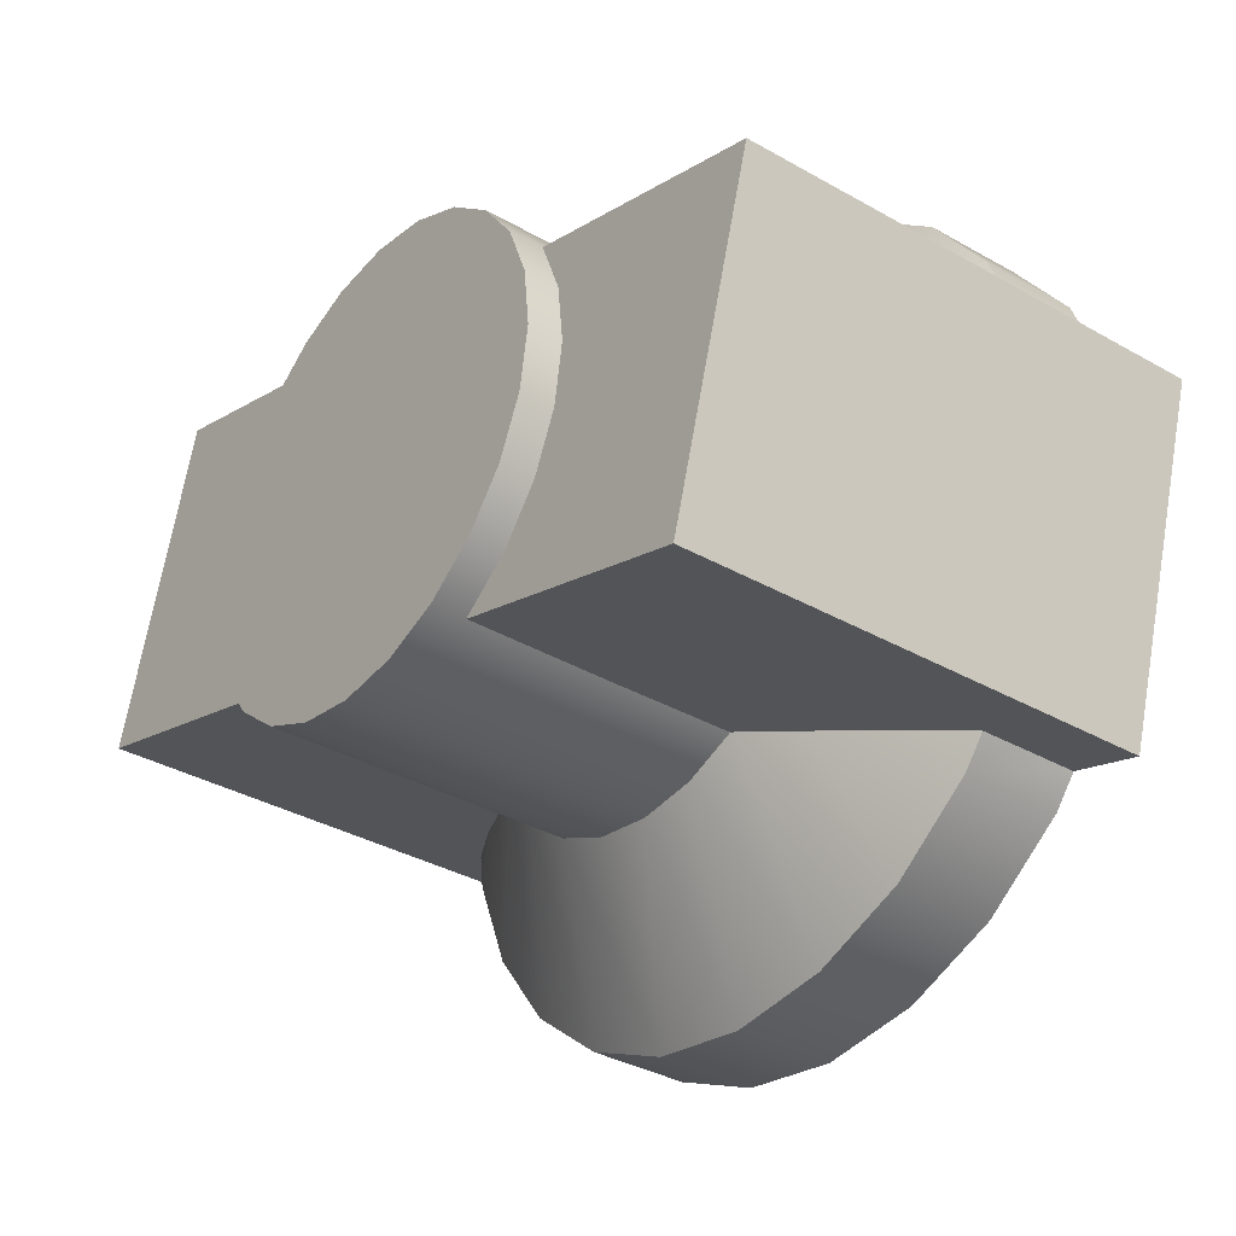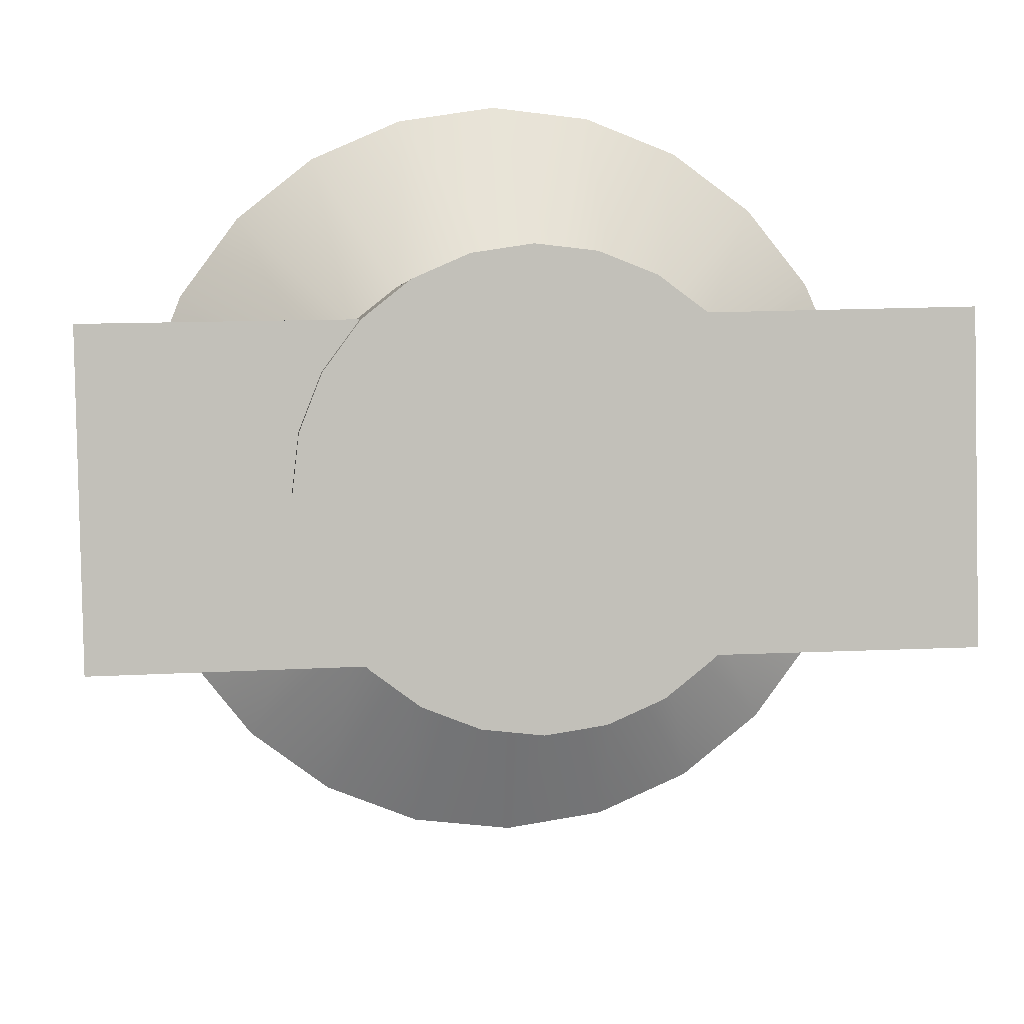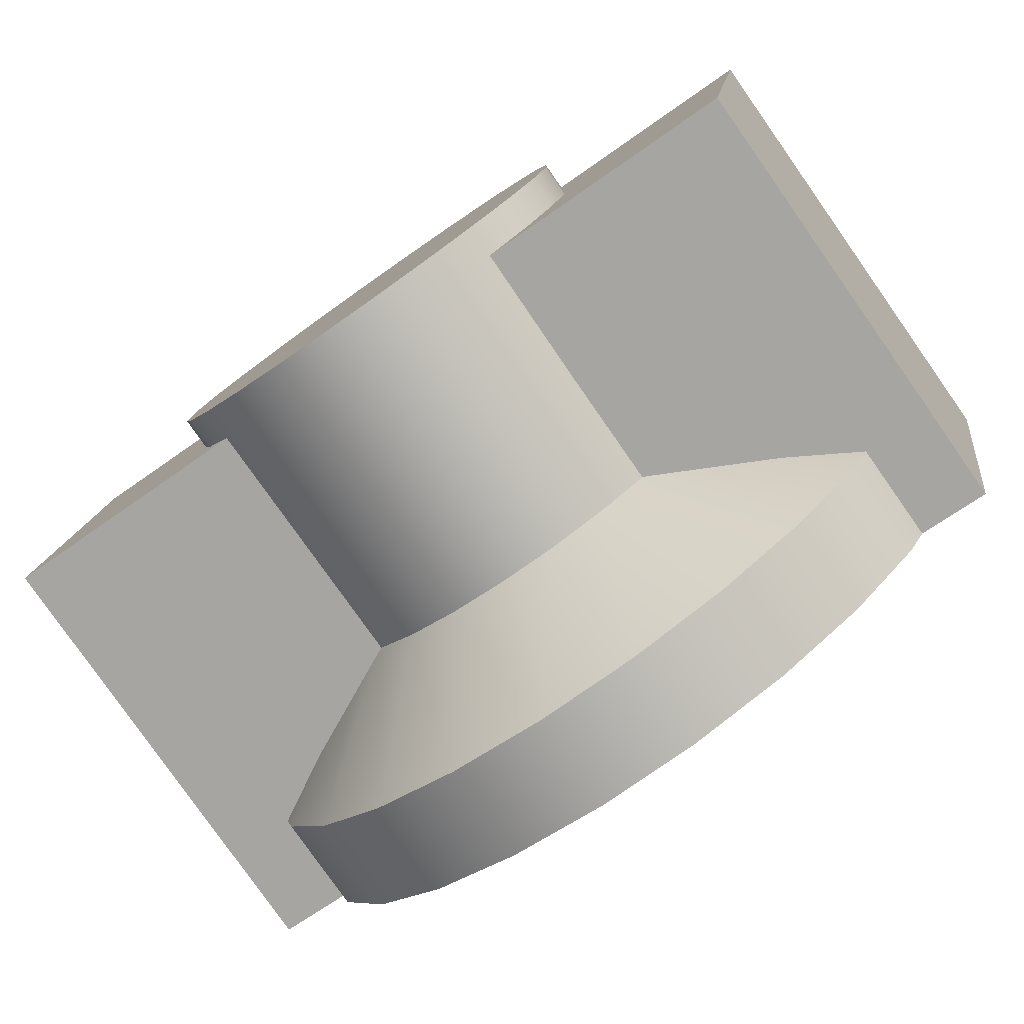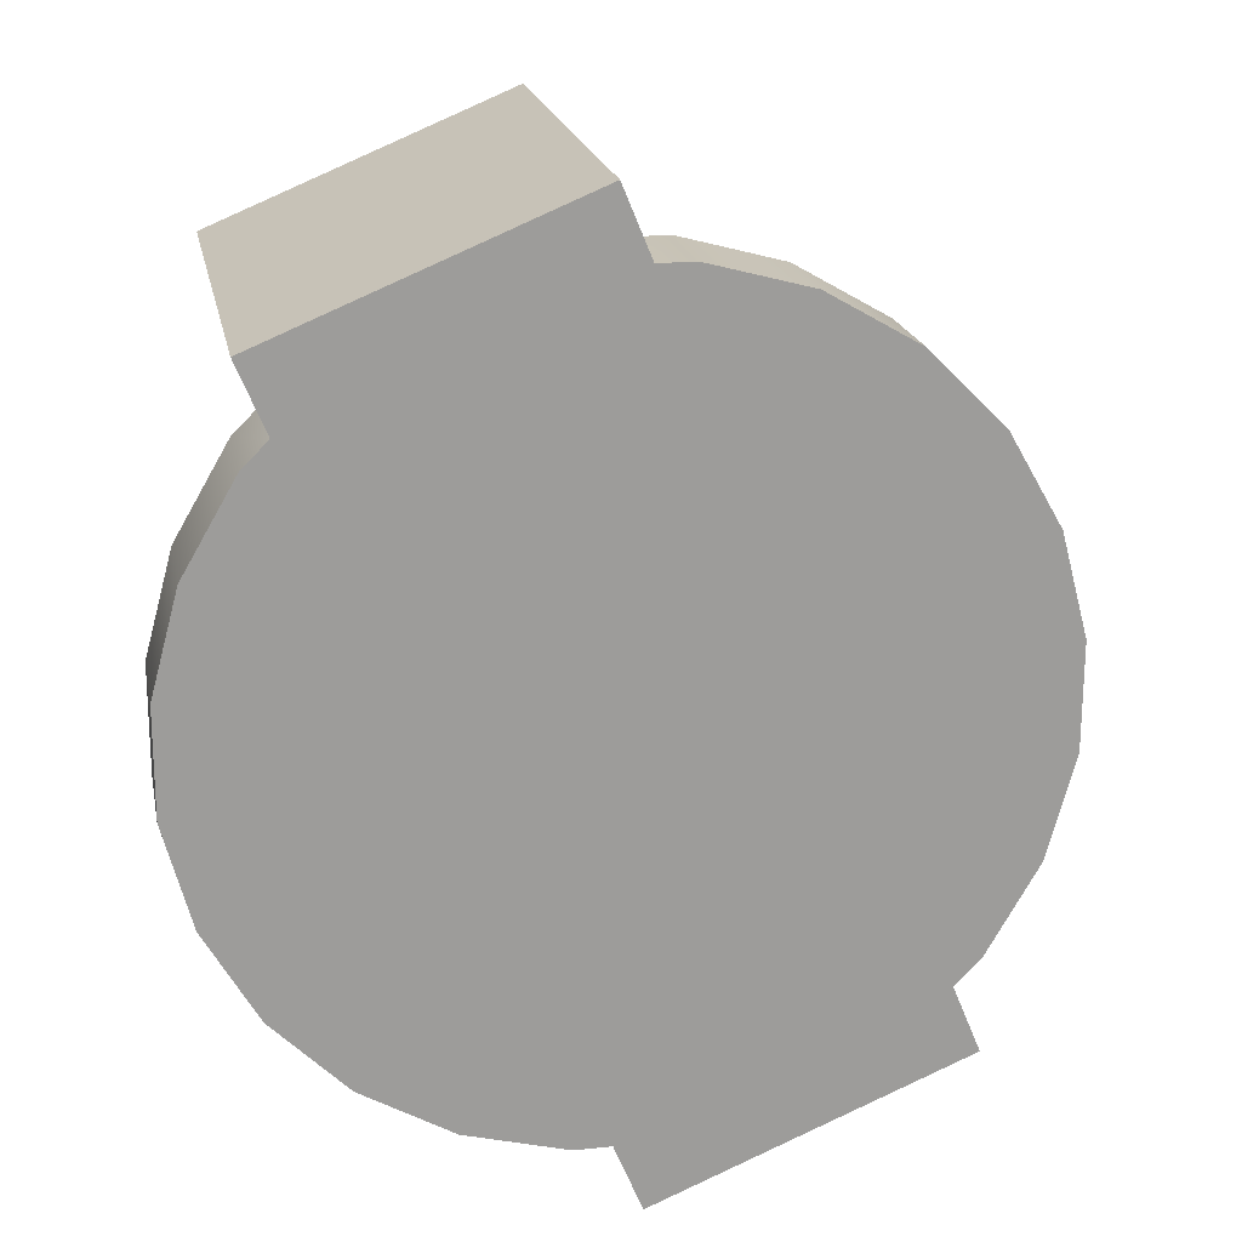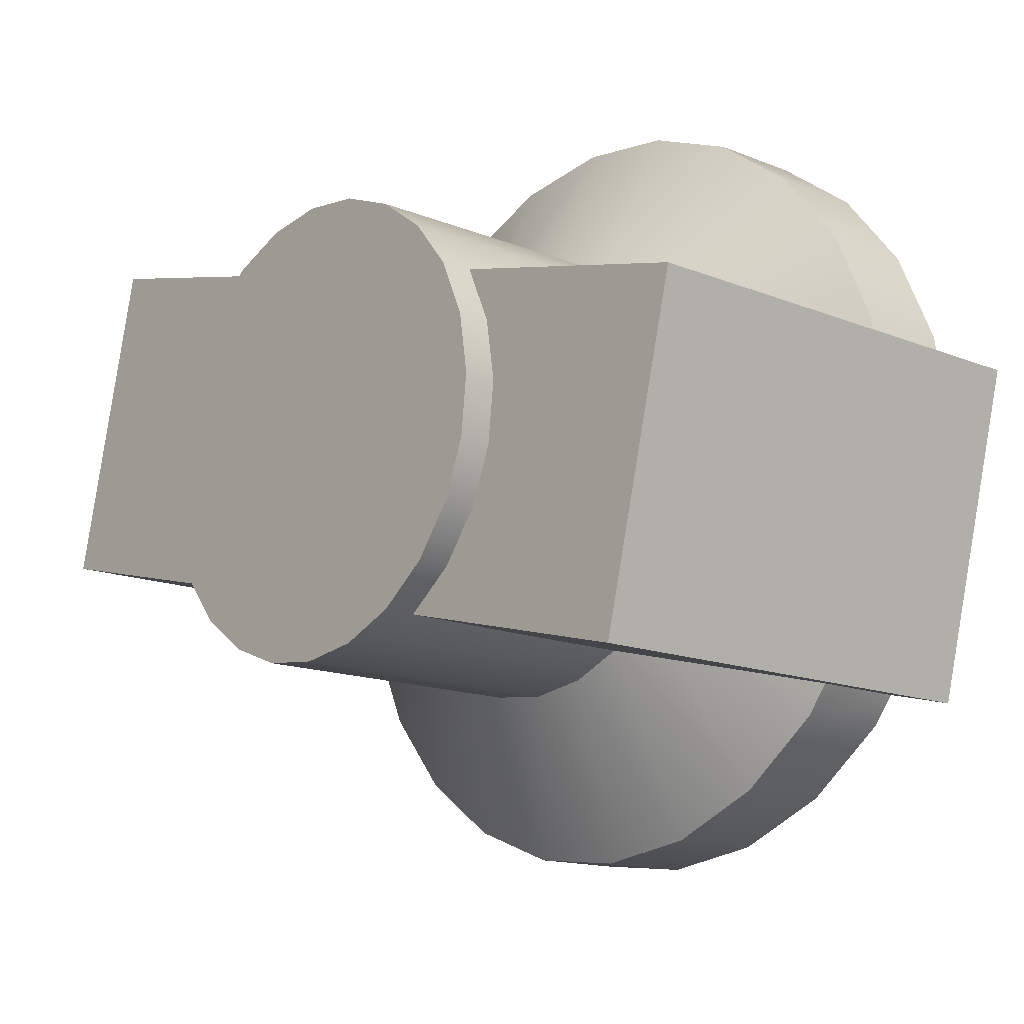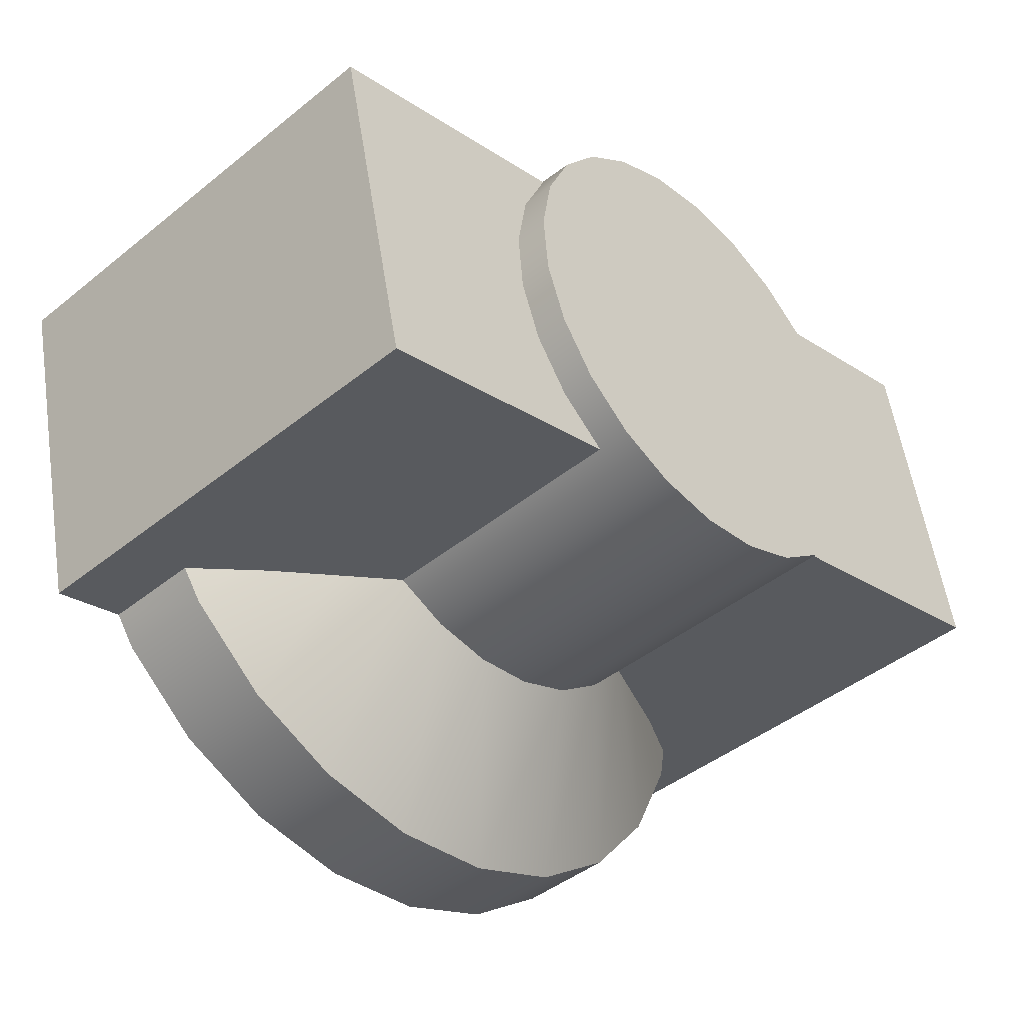
<metadata>
{"format":"obj","ext":"obj","renderer":"f3d","projection":"perspective","resolution":1024,"background":"white","views":[{"elev":-14.4,"azim":-125.8,"up":"+Z"},{"elev":15.8,"azim":174.3,"up":"+Z"},{"elev":-65.3,"azim":-144.0,"up":"+Z"},{"elev":-65.4,"azim":111.9,"up":"+Y"},{"elev":4.2,"azim":-130.7,"up":"+Z"},{"elev":-24.9,"azim":132.7,"up":"+Z"}]}
</metadata>
<code>
o Group126/mesh404/mesh404-geometry#mesh404-geometry
v 0.5603 0.02079 -0.02931
v 0.5657 0.01663 -0.04144
v 0.5579 0.02146 -0.03243
v 0.5699 0.01549 -0.03608
v 0.5602 0.01751 -0.04555
v 0.5603 0.04018 -0.02515
v 0.5619 0.02001 -0.02567
v 0.5657 0.01017 -0.04282
v 0.5699 0.009942 -0.01023
v 0.5547 0.02198 -0.03483
v 0.5657 0.008795 -0.004875
v 0.5579 0.04085 -0.02828
v 0.5619 0.0394 -0.02152
v 0.5725 0.01415 -0.02985
v 0.5699 0.009022 -0.03747
v 0.5725 0.01128 -0.01646
v 0.5538 0.01807 -0.04813
v 0.5547 0.04137 -0.03067
v 0.5602 0.01105 -0.04693
v 0.5602 0.007914 -0.000766
v 0.5579 0.03871 -0.02879
v 0.5603 0.03695 -0.01007
v 0.5619 0.03773 -0.01371
v 0.5624 0.01918 -0.02177
v 0.5708 0.00856 -0.03531
v 0.5624 0.03857 -0.01761
v 0.5699 0.003479 -0.01162
v 0.5603 0.01756 -0.01423
v 0.5708 0.003941 -0.01377
v 0.5619 0.01834 -0.01787
v 0.551 0.0223 -0.03634
v 0.551 0.04169 -0.03218
v 0.5602 0.001451 -0.002152
v 0.5579 0.01689 -0.01111
v 0.5579 0.03628 -0.00695
v 0.5734 0.01271 -0.02316
v 0.5725 0.007685 -0.03123
v 0.5657 0.002331 -0.006261
v 0.5725 0.004816 -0.01785
v 0.547 0.01826 -0.04901
v 0.5538 0.0116 -0.04951
v 0.5538 0.00736 0.001816
v 0.5547 0.03577 -0.004553
v 0.5538 0.000897 0.000431
v 0.5547 0.01638 -0.00871
v 0.5756 0.00856 -0.03531
v 0.5734 0.00625 -0.02454
v 0.5756 0.003941 -0.01377
v 0.547 0.02241 -0.03685
v 0.547 0.0418 -0.03269
v 0.551 0.03544 -0.003046
v 0.547 0.01179 -0.05039
v 0.5579 0.03411 -0.007357
v 0.5183 0.00856 -0.03531
v 0.5231 0.003941 -0.01377
v 0.543 0.0223 -0.03634
v 0.547 0.007171 0.002697
v 0.547 0.000708 0.001312
v 0.551 0.01605 -0.007203
v 0.5401 0.0116 -0.04951
v 0.5231 0.00856 -0.03531
v 0.5183 0.03872 -0.02885
v 0.5241 0.003479 -0.01162
v 0.5183 0.003941 -0.01377
v 0.5401 0.01807 -0.04813
v 0.543 0.04169 -0.03218
v 0.547 0.01594 -0.006689
v 0.547 0.03533 -0.002532
v 0.5337 0.01105 -0.04693
v 0.5401 0.000897 0.000431
v 0.5756 0.0341 -0.007303
v 0.5241 0.009022 -0.03747
v 0.5214 0.007685 -0.03123
v 0.5361 0.03871 -0.02879
v 0.5214 0.004816 -0.01785
v 0.5283 0.002331 -0.006261
v 0.5214 0.01128 -0.01646
v 0.5392 0.02198 -0.03483
v 0.5392 0.04137 -0.03067
v 0.5401 0.00736 0.001816
v 0.543 0.01605 -0.007203
v 0.5283 0.01017 -0.04282
v 0.5337 0.01751 -0.04555
v 0.5337 0.001451 -0.002152
v 0.5756 0.03872 -0.02885
v 0.5241 0.01549 -0.03608
v 0.5183 0.0341 -0.007303
v 0.5361 0.03411 -0.007357
v 0.5241 0.009942 -0.01023
v 0.5205 0.00625 -0.02454
v 0.5392 0.03577 -0.004553
v 0.543 0.03544 -0.003046
v 0.5283 0.01663 -0.04144
v 0.5214 0.01415 -0.02985
v 0.5205 0.01271 -0.02316
v 0.5337 0.007914 -0.000766
v 0.5283 0.008795 -0.004875
v 0.5321 0.01834 -0.01787
v 0.5361 0.02146 -0.03243
v 0.5361 0.04085 -0.02828
v 0.5392 0.01638 -0.00871
v 0.5336 0.02079 -0.02931
v 0.5321 0.02001 -0.02567
v 0.5315 0.01918 -0.02177
v 0.5336 0.01756 -0.01423
v 0.5361 0.03628 -0.00695
v 0.5361 0.01689 -0.01111
v 0.5321 0.03773 -0.01371
v 0.5315 0.03857 -0.01761
v 0.5336 0.04018 -0.02515
v 0.5321 0.0394 -0.02152
v 0.5336 0.03695 -0.01007
f 1 2 3
f 2 1 4
f 3 2 1
f 4 1 2
f 5 3 2
f 2 3 5
f 3 6 1
f 1 6 3
f 7 4 1
f 1 4 7
f 4 8 2
f 2 8 4
f 2 9 4
f 4 9 2
f 3 5 10
f 10 5 3
f 8 5 2
f 2 5 8
f 5 11 2
f 2 11 5
f 6 3 12
f 12 3 6
f 13 1 6
f 6 1 13
f 4 7 14
f 14 7 4
f 1 13 7
f 7 13 1
f 8 4 15
f 15 4 8
f 2 11 9
f 9 11 2
f 4 9 16
f 16 9 4
f 17 10 5
f 5 10 17
f 18 3 10
f 10 3 18
f 5 8 19
f 19 8 5
f 5 20 11
f 11 20 5
f 12 3 21
f 21 3 12
f 12 22 6
f 6 22 12
f 6 23 13
f 13 23 6
f 24 14 7
f 7 14 24
f 14 25 4
f 4 25 14
f 4 16 14
f 14 16 4
f 26 7 13
f 13 7 26
f 4 25 15
f 15 25 4
f 25 8 15
f 15 8 25
f 11 27 9
f 9 27 11
f 28 11 9
f 9 11 28
f 9 29 16
f 16 29 9
f 30 9 16
f 16 9 30
f 10 17 31
f 31 17 10
f 19 17 5
f 5 17 19
f 17 20 5
f 5 20 17
f 3 18 21
f 21 18 3
f 10 32 18
f 18 32 10
f 25 19 8
f 8 19 25
f 33 11 20
f 20 11 33
f 34 20 11
f 11 20 34
f 21 18 12
f 12 18 21
f 12 35 22
f 22 35 12
f 6 22 23
f 23 22 6
f 13 23 26
f 26 23 13
f 14 24 36
f 36 24 14
f 7 26 24
f 24 26 7
f 25 14 37
f 37 14 25
f 14 16 36
f 36 16 14
f 27 11 38
f 38 11 27
f 29 9 27
f 27 9 29
f 11 28 34
f 34 28 11
f 9 30 28
f 28 30 9
f 16 29 39
f 39 29 16
f 16 24 30
f 30 24 16
f 40 31 17
f 17 31 40
f 32 10 31
f 31 10 32
f 17 19 41
f 41 19 17
f 17 42 20
f 20 42 17
f 32 43 18
f 18 43 32
f 25 41 19
f 19 41 25
f 11 33 38
f 38 33 11
f 20 44 33
f 33 44 20
f 20 34 45
f 45 34 20
f 18 43 12
f 12 43 18
f 12 43 35
f 35 43 12
f 35 28 22
f 22 28 35
f 22 30 23
f 23 30 22
f 23 24 26
f 26 24 23
f 24 16 36
f 36 16 24
f 36 37 14
f 14 37 36
f 46 37 25
f 25 37 46
f 29 25 37
f 37 25 29
f 16 47 36
f 36 47 16
f 38 29 27
f 27 29 38
f 35 34 28
f 28 34 35
f 30 22 28
f 28 22 30
f 39 48 29
f 29 48 39
f 29 37 39
f 39 37 29
f 47 16 39
f 39 16 47
f 24 23 30
f 30 23 24
f 31 40 49
f 49 40 31
f 41 40 17
f 17 40 41
f 40 42 17
f 17 42 40
f 31 50 32
f 32 50 31
f 44 20 42
f 42 20 44
f 45 42 20
f 20 42 45
f 32 51 43
f 43 51 32
f 25 52 41
f 41 52 25
f 33 29 38
f 38 29 33
f 44 29 33
f 33 29 44
f 53 45 34
f 34 45 53
f 43 53 35
f 35 53 43
f 37 36 47
f 47 36 37
f 37 46 47
f 47 46 37
f 25 54 46
f 46 54 25
f 55 25 29
f 29 25 55
f 34 35 53
f 53 35 34
f 48 39 47
f 47 39 48
f 48 55 29
f 29 55 48
f 39 37 47
f 47 37 39
f 40 56 49
f 49 56 40
f 50 31 49
f 49 31 50
f 40 41 52
f 52 41 40
f 40 57 42
f 42 57 40
f 50 51 32
f 32 51 50
f 42 58 44
f 44 58 42
f 42 45 59
f 59 45 42
f 59 43 51
f 51 43 59
f 25 60 52
f 52 60 25
f 58 29 44
f 44 29 58
f 45 53 43
f 43 53 45
f 48 47 46
f 46 47 48
f 54 25 61
f 61 25 54
f 46 54 62
f 62 54 46
f 55 61 25
f 25 61 55
f 29 63 55
f 55 63 29
f 55 48 64
f 64 48 55
f 56 40 65
f 65 40 56
f 66 49 56
f 56 49 66
f 49 66 50
f 50 66 49
f 52 65 40
f 40 65 52
f 65 57 40
f 40 57 65
f 58 42 57
f 57 42 58
f 42 67 57
f 57 67 42
f 50 68 51
f 51 68 50
f 43 59 45
f 45 59 43
f 67 42 59
f 59 42 67
f 51 67 59
f 59 67 51
f 25 69 60
f 60 69 25
f 65 52 60
f 60 52 65
f 70 29 58
f 58 29 70
f 46 71 48
f 48 71 46
f 72 25 61
f 61 25 72
f 73 54 61
f 61 54 73
f 64 62 54
f 54 62 64
f 46 62 74
f 74 62 46
f 75 61 55
f 55 61 75
f 63 29 76
f 76 29 63
f 63 77 55
f 55 77 63
f 64 48 71
f 71 48 64
f 64 75 55
f 55 75 64
f 65 78 56
f 56 78 65
f 56 79 66
f 66 79 56
f 66 68 50
f 50 68 66
f 65 80 57
f 57 80 65
f 57 70 58
f 58 70 57
f 81 57 67
f 67 57 81
f 67 51 68
f 68 51 67
f 25 82 69
f 69 82 25
f 83 60 69
f 69 60 83
f 60 83 65
f 65 83 60
f 84 29 70
f 70 29 84
f 71 46 85
f 85 46 71
f 25 72 82
f 82 72 25
f 61 86 72
f 72 86 61
f 54 73 64
f 64 73 54
f 75 73 61
f 61 73 75
f 73 86 61
f 61 86 73
f 62 64 87
f 87 64 62
f 62 88 74
f 74 88 62
f 21 46 74
f 74 46 21
f 55 77 75
f 75 77 55
f 76 29 84
f 84 29 76
f 76 89 63
f 63 89 76
f 77 63 89
f 89 63 77
f 64 71 53
f 53 71 64
f 75 64 90
f 90 64 75
f 78 65 83
f 83 65 78
f 79 56 78
f 78 56 79
f 79 91 66
f 66 91 79
f 66 92 68
f 68 92 66
f 83 80 65
f 65 80 83
f 70 57 80
f 80 57 70
f 57 81 80
f 80 81 57
f 68 81 67
f 67 81 68
f 93 69 82
f 82 69 93
f 69 93 83
f 83 93 69
f 80 84 70
f 70 84 80
f 46 21 85
f 85 21 46
f 21 71 85
f 85 71 21
f 72 93 82
f 82 93 72
f 93 72 86
f 86 72 93
f 64 73 90
f 90 73 64
f 73 75 90
f 90 75 73
f 86 73 94
f 94 73 86
f 64 88 87
f 87 88 64
f 88 62 87
f 87 62 88
f 74 88 53
f 53 88 74
f 74 53 21
f 21 53 74
f 95 75 77
f 77 75 95
f 96 76 84
f 84 76 96
f 89 76 97
f 97 76 89
f 89 98 77
f 77 98 89
f 94 77 89
f 89 77 94
f 21 53 71
f 71 53 21
f 88 64 53
f 53 64 88
f 75 95 90
f 90 95 75
f 83 99 78
f 78 99 83
f 78 74 79
f 79 74 78
f 100 91 79
f 79 91 100
f 66 91 92
f 92 91 66
f 81 68 92
f 92 68 81
f 83 96 80
f 80 96 83
f 101 80 81
f 81 80 101
f 93 96 83
f 83 96 93
f 99 83 93
f 93 83 99
f 84 80 96
f 96 80 84
f 86 97 93
f 93 97 86
f 102 93 86
f 86 93 102
f 90 94 73
f 73 94 90
f 94 89 86
f 86 89 94
f 103 86 94
f 94 86 103
f 77 94 95
f 95 94 77
f 77 104 95
f 95 104 77
f 76 96 97
f 97 96 76
f 86 89 97
f 97 89 86
f 97 105 89
f 89 105 97
f 98 89 105
f 105 89 98
f 104 77 98
f 98 77 104
f 94 90 95
f 95 90 94
f 74 78 99
f 99 78 74
f 79 74 100
f 100 74 79
f 100 106 91
f 91 106 100
f 101 92 91
f 91 92 101
f 92 101 81
f 81 101 92
f 80 101 96
f 96 101 80
f 93 97 96
f 96 97 93
f 93 102 99
f 99 102 93
f 86 103 102
f 102 103 86
f 94 104 103
f 103 104 94
f 104 94 95
f 95 94 104
f 96 107 97
f 97 107 96
f 105 97 107
f 107 97 105
f 105 108 98
f 98 108 105
f 98 109 104
f 104 109 98
f 99 100 74
f 74 100 99
f 110 106 100
f 100 106 110
f 88 91 106
f 106 91 88
f 91 107 101
f 101 107 91
f 107 96 101
f 101 96 107
f 102 100 99
f 99 100 102
f 103 110 102
f 102 110 103
f 104 111 103
f 103 111 104
f 107 112 105
f 105 112 107
f 108 105 112
f 112 105 108
f 109 98 108
f 108 98 109
f 111 104 109
f 109 104 111
f 110 112 106
f 106 112 110
f 100 102 110
f 110 102 100
f 107 91 88
f 88 91 107
f 106 107 88
f 88 107 106
f 110 103 111
f 111 103 110
f 107 106 112
f 112 106 107
f 111 108 112
f 112 108 111
f 108 111 109
f 109 111 108
f 111 112 110
f 110 112 111

</code>
